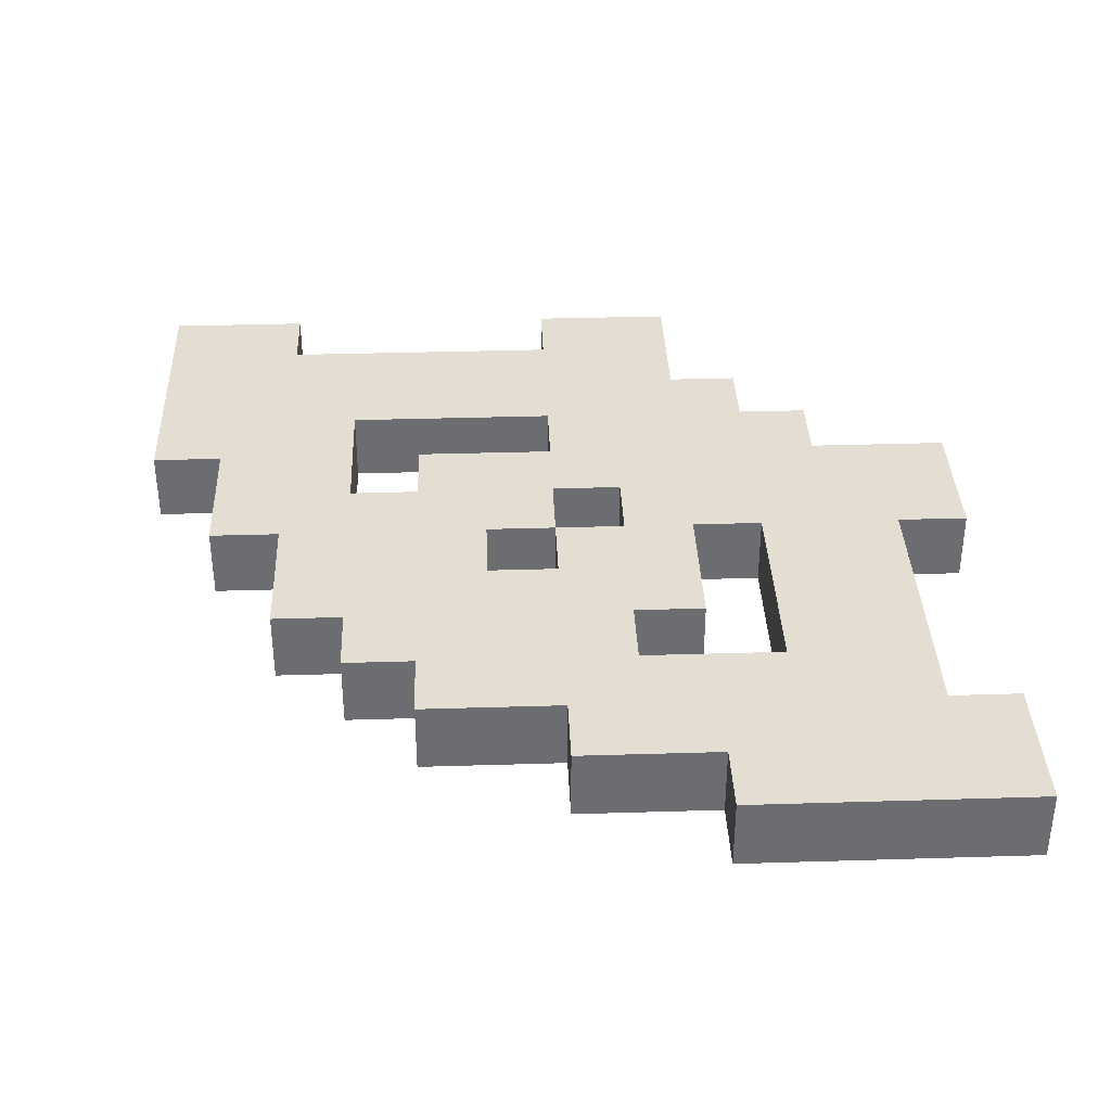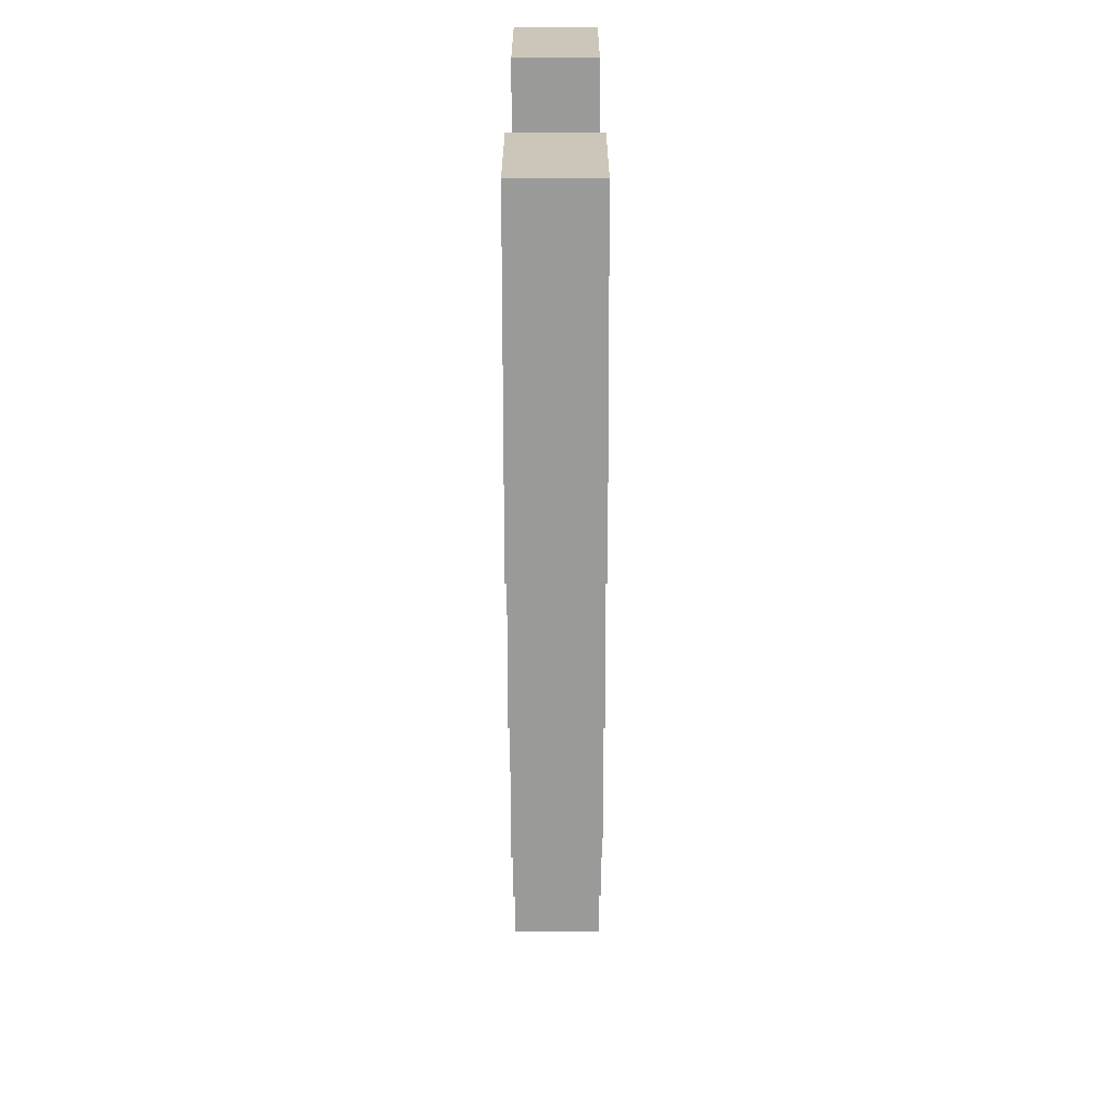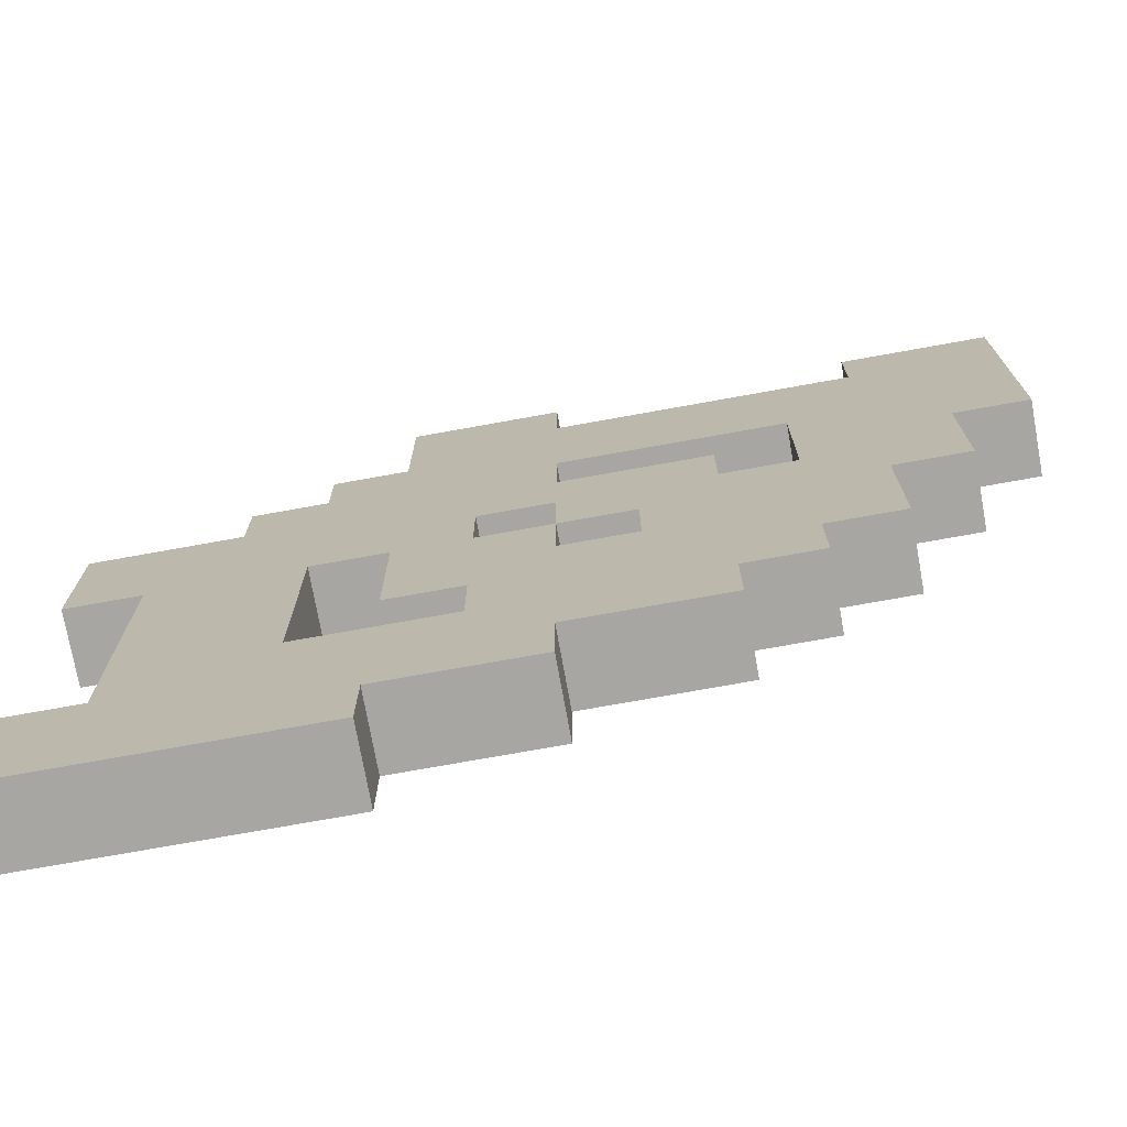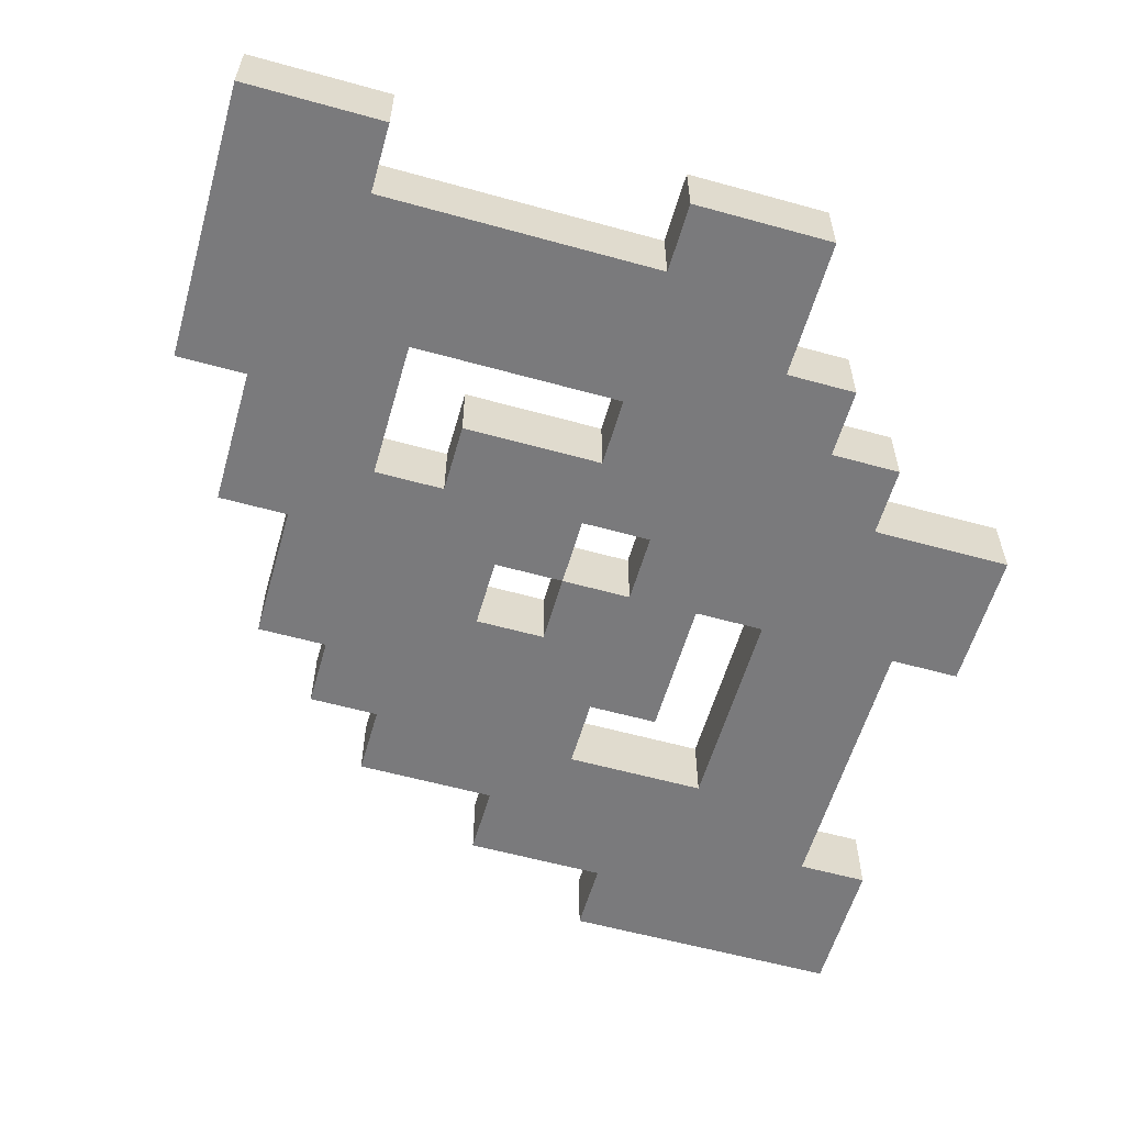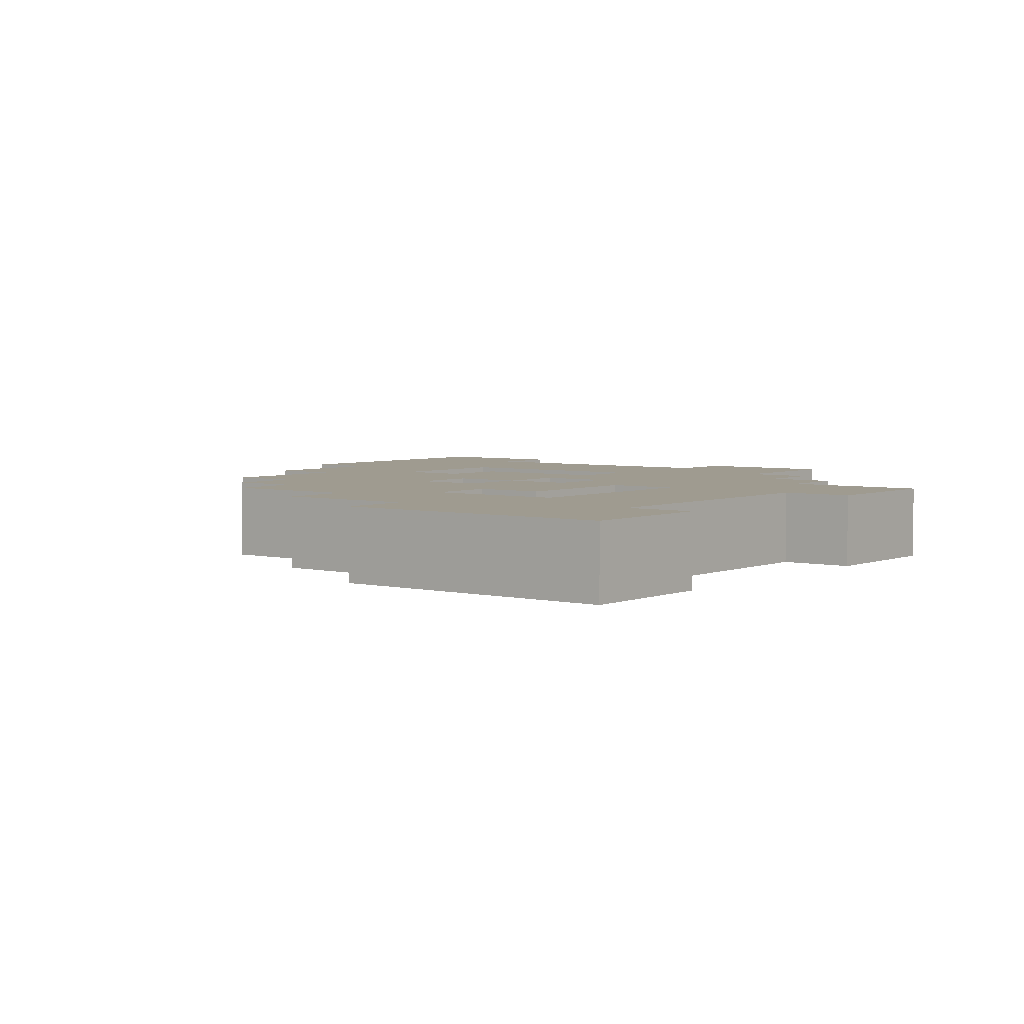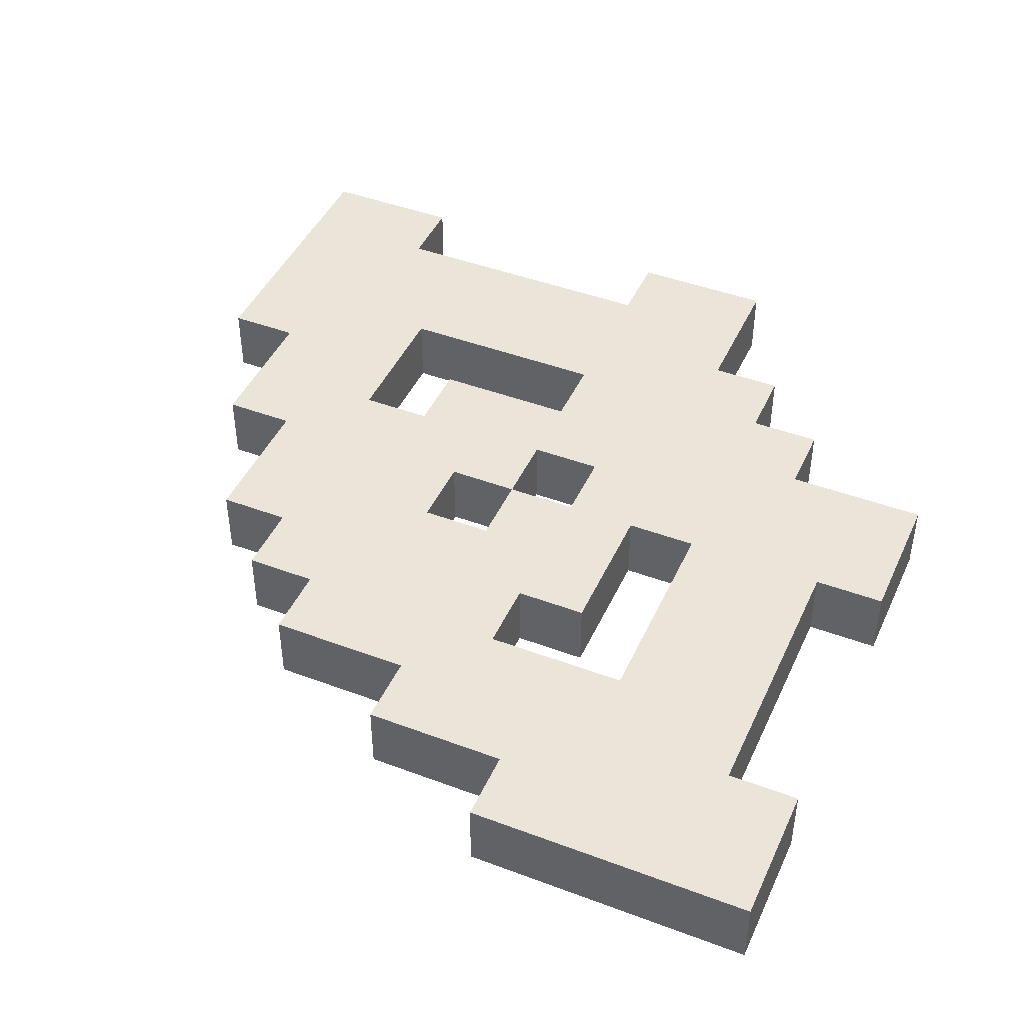
<metadata>
{"format":"obj","ext":"obj","renderer":"f3d","projection":"perspective","resolution":1024,"background":"white","views":[{"elev":36.2,"azim":177.7,"up":"+Y"},{"elev":-69.2,"azim":-89.9,"up":"+Z"},{"elev":-74.2,"azim":10.2,"up":"+Z"},{"elev":-58.2,"azim":-106.0,"up":"+Y"},{"elev":4.1,"azim":-142.0,"up":"+Y"},{"elev":44.6,"azim":-156.4,"up":"+Y"}]}
</metadata>
<code>
o
v -0.8 0 0.4
v -0.8 0 0.2
v -0.8 0 -0.2
v -0.8 0 -0.4
v -0.8 0.1 0.4
v -0.8 0.1 0.2
v -0.8 0.1 -0.2
v -0.8 0.1 -0.4
v -0.7 0 0.2
v -0.7 0 -0.2
v -0.7 0.1 0.2
v -0.7 0.1 -0.2
v -0.6 0 0.5
v -0.6 0 0.4
v -0.6 0.1 0.5
v -0.6 0.1 0.4
v -0.5 0 0.6
v -0.5 0 0.5
v -0.5 0.1 0.6
v -0.5 0.1 0.5
v -0.4 0 0.8
v -0.4 0 0.6
v -0.4 0 0.2
v -0.4 0 0
v -0.4 0.1 0.8
v -0.4 0.1 0.6
v -0.4 0.1 0.2
v -0.4 0.1 0
v -0.3 0 0
v -0.3 0 -0.1
v -0.3 0.1 0
v -0.3 0.1 -0.1
v -0.2 0 0.3
v -0.2 0 0.2
v -0.2 0.1 0.3
v -0.2 0.1 0.2
v -0.1 0 0.2
v -0.1 0 0.1
v -0.1 0.1 0.2
v -0.1 0.1 0.1
v 0.1 0 0.5
v 0.1 0 0.3
v 0.1 0.1 0.5
v 0.1 0.1 0.3
v 0.2 0 0.8
v 0.2 0 0.7
v 0.2 0.1 0.8
v 0.2 0.1 0.7
v -0.5 0 0.2
v -0.5 0 -0.1
v -0.5 0.1 0.2
v -0.5 0.1 -0.1
v -0.4 0 -0.3
v -0.4 0 -0.4
v -0.4 0.1 -0.3
v -0.4 0.1 -0.4
v -0.3 0 0.3
v -0.3 0 0.2
v -0.3 0.1 0.3
v -0.3 0.1 0.2
v -0.2 0 0.8
v -0.2 0 0.7
v -0.2 0 0.5
v -0.2 0 0.4
v -0.2 0 0.2
v -0.2 0 0.1
v -0.2 0 -0.2
v -0.2 0 -0.3
v -0.2 0.1 0.8
v -0.2 0.1 0.7
v -0.2 0.1 0.5
v -0.2 0.1 0.4
v -0.2 0.1 0.2
v -0.2 0.1 0.1
v -0.2 0.1 -0.2
v -0.2 0.1 -0.3
v 0 0 0.4
v 0 0 0.3
v 0 0 -0.1
v 0 0 -0.2
v 0 0.1 0.4
v 0 0.1 0.3
v 0 0.1 -0.1
v 0 0.1 -0.2
v 0.1 0 0
v 0.1 0 -0.1
v 0.1 0.1 0
v 0.1 0.1 -0.1
v 0.2 0 0.2
v 0.2 0 0
v 0.2 0.1 0.2
v 0.2 0.1 0
v 0.3 0 0.4
v 0.3 0 0.2
v 0.3 0.1 0.4
v 0.3 0.1 0.2
v 0.4 0 0.8
v 0.4 0 0.4
v 0.4 0.1 0.8
v 0.4 0.1 0.4
v -0.4 0 0.8
v -0.4 0.1 0.8
v -0.2 0 0.8
v -0.2 0.1 0.8
v 0.2 0 0.8
v 0.2 0.1 0.8
v 0.4 0 0.8
v 0.4 0.1 0.8
v -0.2 0 0.7
v -0.2 0.1 0.7
v 0.2 0 0.7
v 0.2 0.1 0.7
v -0.5 0 0.6
v -0.5 0.1 0.6
v -0.4 0 0.6
v -0.4 0.1 0.6
v -0.6 0 0.5
v -0.6 0.1 0.5
v -0.5 0 0.5
v -0.5 0.1 0.5
v -0.8 0 0.4
v -0.8 0.1 0.4
v -0.6 0 0.4
v -0.6 0.1 0.4
v -0.2 0 0.4
v -0.2 0.1 0.4
v 0 0 0.4
v 0 0.1 0.4
v 0 0 0.3
v 0 0.1 0.3
v 0.1 0 0.3
v 0.1 0.1 0.3
v -0.3 0 0.2
v -0.3 0.1 0.2
v -0.2 0 0.2
v -0.2 0.1 0.2
v -0.2 0 0.1
v -0.2 0.1 0.1
v -0.1 0 0.1
v -0.1 0.1 0.1
v -0.5 0 -0.1
v -0.5 0.1 -0.1
v -0.3 0 -0.1
v -0.3 0.1 -0.1
v -0.8 0 -0.2
v -0.8 0.1 -0.2
v -0.7 0 -0.2
v -0.7 0.1 -0.2
v -0.2 0 0.5
v -0.2 0.1 0.5
v 0.1 0 0.5
v 0.1 0.1 0.5
v 0.3 0 0.4
v 0.3 0.1 0.4
v 0.4 0 0.4
v 0.4 0.1 0.4
v -0.3 0 0.3
v -0.3 0.1 0.3
v -0.2 0 0.3
v -0.2 0.1 0.3
v -0.8 0 0.2
v -0.8 0.1 0.2
v -0.7 0 0.2
v -0.7 0.1 0.2
v -0.5 0 0.2
v -0.5 0.1 0.2
v -0.4 0 0.2
v -0.4 0.1 0.2
v -0.2 0 0.2
v -0.2 0.1 0.2
v -0.1 0 0.2
v -0.1 0.1 0.2
v 0.2 0 0.2
v 0.2 0.1 0.2
v 0.3 0 0.2
v 0.3 0.1 0.2
v -0.4 0 0
v -0.4 0.1 0
v -0.3 0 0
v -0.3 0.1 0
v 0.1 0 0
v 0.1 0.1 0
v 0.2 0 0
v 0.2 0.1 0
v 0 0 -0.1
v 0 0.1 -0.1
v 0.1 0 -0.1
v 0.1 0.1 -0.1
v -0.2 0 -0.2
v -0.2 0.1 -0.2
v 0 0 -0.2
v 0 0.1 -0.2
v -0.4 0 -0.3
v -0.4 0.1 -0.3
v -0.2 0 -0.3
v -0.2 0.1 -0.3
v -0.8 0 -0.4
v -0.8 0.1 -0.4
v -0.4 0 -0.4
v -0.4 0.1 -0.4
v -0.4 0 0.8
v -0.2 0 0.8
v 0.2 0 0.8
v 0.4 0 0.8
v -0.2 0 0.7
v 0.2 0 0.7
v -0.5 0 0.6
v -0.4 0 0.6
v -0.6 0 0.5
v -0.5 0 0.5
v -0.3 0 0.5
v -0.2 0 0.5
v 0.1 0 0.5
v 0.2 0 0.5
v -0.8 0 0.4
v -0.6 0 0.4
v -0.2 0 0.4
v 0 0 0.4
v 0.3 0 0.4
v 0.4 0 0.4
v -0.5 0 0.3
v -0.3 0 0.3
v -0.2 0 0.3
v 0 0 0.3
v 0.1 0 0.3
v -0.8 0 0.2
v -0.7 0 0.2
v -0.5 0 0.2
v -0.4 0 0.2
v -0.3 0 0.2
v -0.2 0 0.2
v -0.1 0 0.2
v 0.2 0 0.2
v 0.3 0 0.2
v -0.2 0 0.1
v -0.1 0 0.1
v 0 0 0.1
v -0.4 0 0
v -0.3 0 0
v -0.1 0 0
v 0.1 0 0
v 0.2 0 0
v -0.5 0 -0.1
v -0.3 0 -0.1
v 0 0 -0.1
v 0.1 0 -0.1
v -0.8 0 -0.2
v -0.7 0 -0.2
v -0.5 0 -0.2
v -0.2 0 -0.2
v 0 0 -0.2
v -0.4 0 -0.3
v -0.2 0 -0.3
v -0.8 0 -0.4
v -0.4 0 -0.4
v -0.4 0.1 0.8
v -0.2 0.1 0.8
v 0.2 0.1 0.8
v 0.4 0.1 0.8
v -0.2 0.1 0.7
v 0.2 0.1 0.7
v -0.5 0.1 0.6
v -0.4 0.1 0.6
v -0.6 0.1 0.5
v -0.5 0.1 0.5
v -0.3 0.1 0.5
v -0.2 0.1 0.5
v 0.1 0.1 0.5
v 0.2 0.1 0.5
v -0.8 0.1 0.4
v -0.6 0.1 0.4
v -0.2 0.1 0.4
v 0 0.1 0.4
v 0.3 0.1 0.4
v 0.4 0.1 0.4
v -0.5 0.1 0.3
v -0.3 0.1 0.3
v -0.2 0.1 0.3
v 0 0.1 0.3
v 0.1 0.1 0.3
v -0.8 0.1 0.2
v -0.7 0.1 0.2
v -0.5 0.1 0.2
v -0.4 0.1 0.2
v -0.3 0.1 0.2
v -0.2 0.1 0.2
v -0.1 0.1 0.2
v 0.2 0.1 0.2
v 0.3 0.1 0.2
v -0.2 0.1 0.1
v -0.1 0.1 0.1
v 0 0.1 0.1
v -0.4 0.1 0
v -0.3 0.1 0
v -0.1 0.1 0
v 0.1 0.1 0
v 0.2 0.1 0
v -0.5 0.1 -0.1
v -0.3 0.1 -0.1
v 0 0.1 -0.1
v 0.1 0.1 -0.1
v -0.8 0.1 -0.2
v -0.7 0.1 -0.2
v -0.5 0.1 -0.2
v -0.2 0.1 -0.2
v 0 0.1 -0.2
v -0.4 0.1 -0.3
v -0.2 0.1 -0.3
v -0.8 0.1 -0.4
v -0.4 0.1 -0.4
f 5 2 1
f 6 2 5
f 7 4 3
f 8 4 7
f 11 10 9
f 12 10 11
f 15 14 13
f 16 14 15
f 19 18 17
f 20 18 19
f 25 22 21
f 26 22 25
f 27 24 23
f 28 24 27
f 31 30 29
f 32 30 31
f 35 34 33
f 36 34 35
f 39 38 37
f 40 38 39
f 43 42 41
f 44 42 43
f 47 46 45
f 48 46 47
f 49 50 51
f 51 50 52
f 53 54 55
f 55 54 56
f 57 58 59
f 59 58 60
f 61 62 69
f 69 62 70
f 63 64 71
f 71 64 72
f 65 66 73
f 73 66 74
f 67 68 75
f 75 68 76
f 77 78 81
f 81 78 82
f 79 80 83
f 83 80 84
f 85 86 87
f 87 86 88
f 89 90 91
f 91 90 92
f 93 94 95
f 95 94 96
f 97 98 99
f 99 98 100
f 103 102 101
f 104 102 103
f 107 106 105
f 108 106 107
f 111 110 109
f 112 110 111
f 115 114 113
f 116 114 115
f 119 118 117
f 120 118 119
f 123 122 121
f 124 122 123
f 127 126 125
f 128 126 127
f 131 130 129
f 132 130 131
f 135 134 133
f 136 134 135
f 139 138 137
f 140 138 139
f 143 142 141
f 144 142 143
f 147 146 145
f 148 146 147
f 149 150 151
f 151 150 152
f 153 154 155
f 155 154 156
f 157 158 159
f 159 158 160
f 161 162 163
f 163 162 164
f 165 166 167
f 167 166 168
f 169 170 171
f 171 170 172
f 173 174 175
f 175 174 176
f 177 178 179
f 179 178 180
f 181 182 183
f 183 182 184
f 185 186 187
f 187 186 188
f 189 190 191
f 191 190 192
f 193 194 195
f 195 194 196
f 197 198 199
f 199 198 200
f 205 202 201
f 206 204 203
f 208 205 201
f 210 208 207
f 211 205 208
f 211 208 210
f 212 206 205
f 212 205 211
f 213 206 212
f 214 204 206
f 214 206 213
f 216 211 210
f 216 210 209
f 217 212 211
f 219 214 213
f 219 204 214
f 220 204 219
f 221 216 215
f 221 211 216
f 222 218 217
f 222 211 221
f 222 217 211
f 223 218 222
f 224 218 223
f 225 219 213
f 226 221 215
f 227 221 226
f 228 222 221
f 228 221 227
f 229 222 228
f 230 222 229
f 231 224 223
f 232 224 231
f 233 225 224
f 233 219 225
f 234 219 233
f 235 230 229
f 235 231 230
f 236 224 232
f 237 233 224
f 237 224 236
f 238 235 229
f 238 236 235
f 239 236 238
f 240 237 236
f 240 236 239
f 241 233 237
f 241 237 240
f 242 233 241
f 243 228 227
f 244 240 239
f 244 241 240
f 245 241 244
f 246 241 245
f 248 243 227
f 249 244 243
f 249 245 244
f 249 243 248
f 250 245 249
f 251 245 250
f 252 248 247
f 252 249 248
f 252 250 249
f 253 250 252
f 254 252 247
f 255 252 254
f 256 257 260
f 258 259 261
f 256 260 263
f 262 263 265
f 263 260 266
f 265 263 266
f 260 261 267
f 266 260 267
f 267 261 268
f 261 259 269
f 268 261 269
f 265 266 271
f 264 265 271
f 266 267 272
f 268 269 274
f 269 259 274
f 274 259 275
f 270 271 276
f 271 266 276
f 272 273 277
f 276 266 277
f 266 272 277
f 277 273 278
f 278 273 279
f 268 274 280
f 270 276 281
f 281 276 282
f 276 277 283
f 282 276 283
f 283 277 284
f 284 277 285
f 278 279 286
f 286 279 287
f 279 280 288
f 280 274 288
f 288 274 289
f 284 285 290
f 285 286 290
f 287 279 291
f 279 288 292
f 291 279 292
f 284 290 293
f 290 291 293
f 293 291 294
f 291 292 295
f 294 291 295
f 292 288 296
f 295 292 296
f 296 288 297
f 282 283 298
f 294 295 299
f 295 296 299
f 299 296 300
f 300 296 301
f 282 298 303
f 298 299 304
f 299 300 304
f 303 298 304
f 304 300 305
f 305 300 306
f 302 303 307
f 303 304 307
f 304 305 307
f 307 305 308
f 302 307 309
f 309 307 310

</code>
